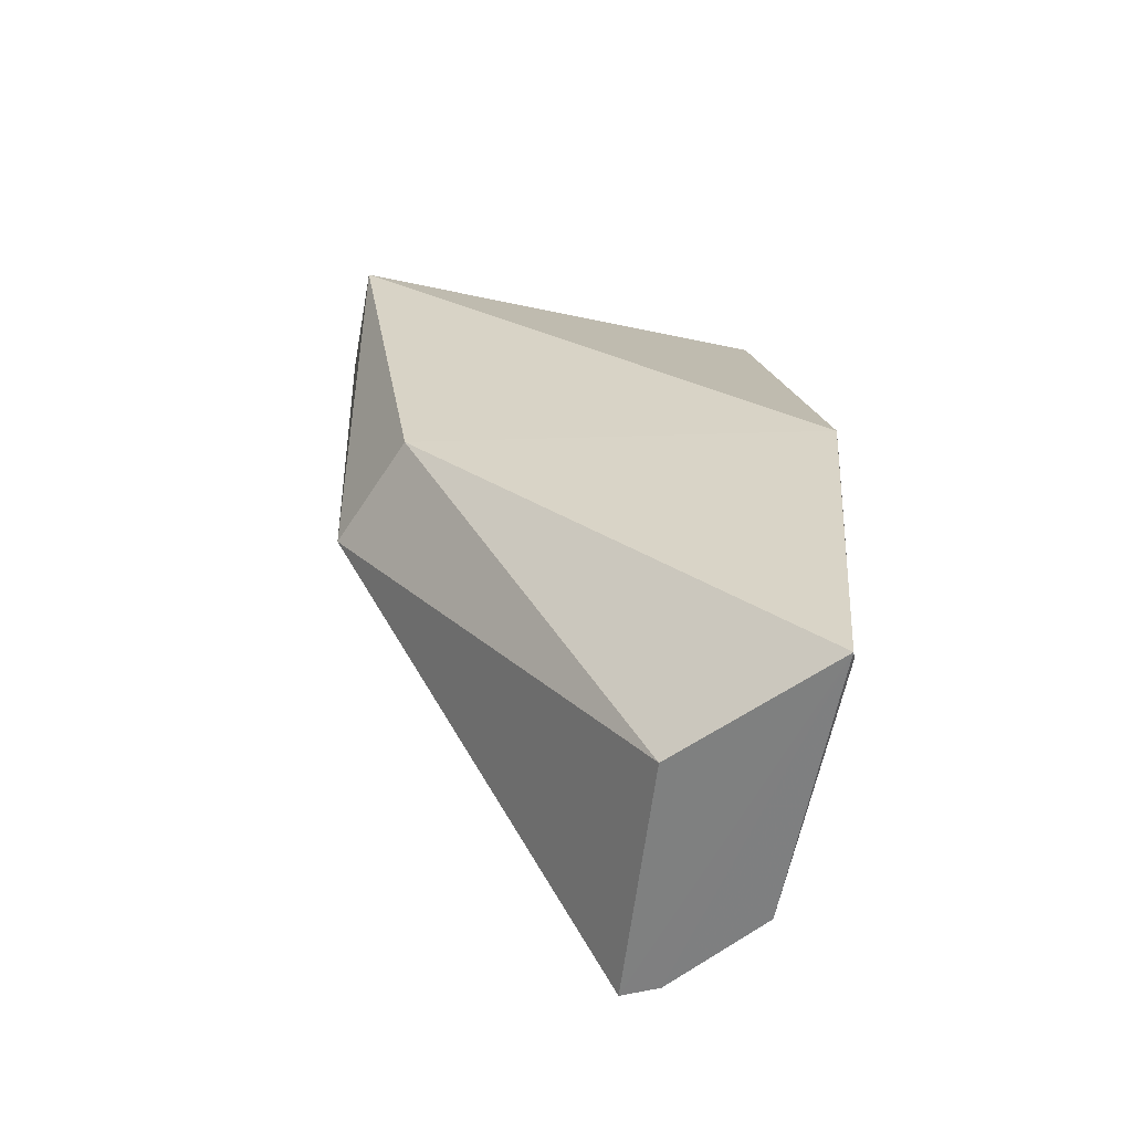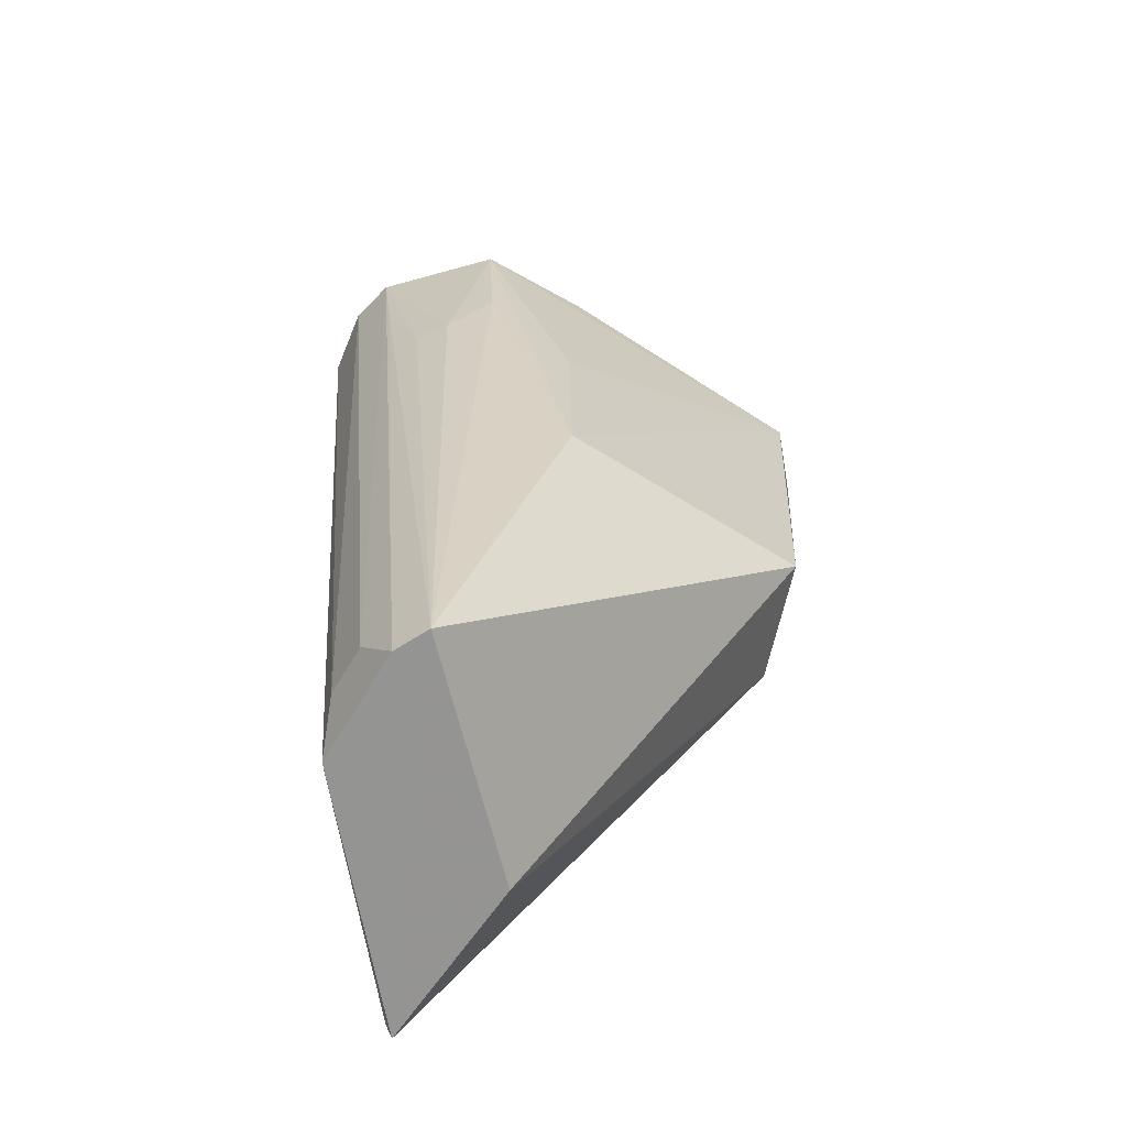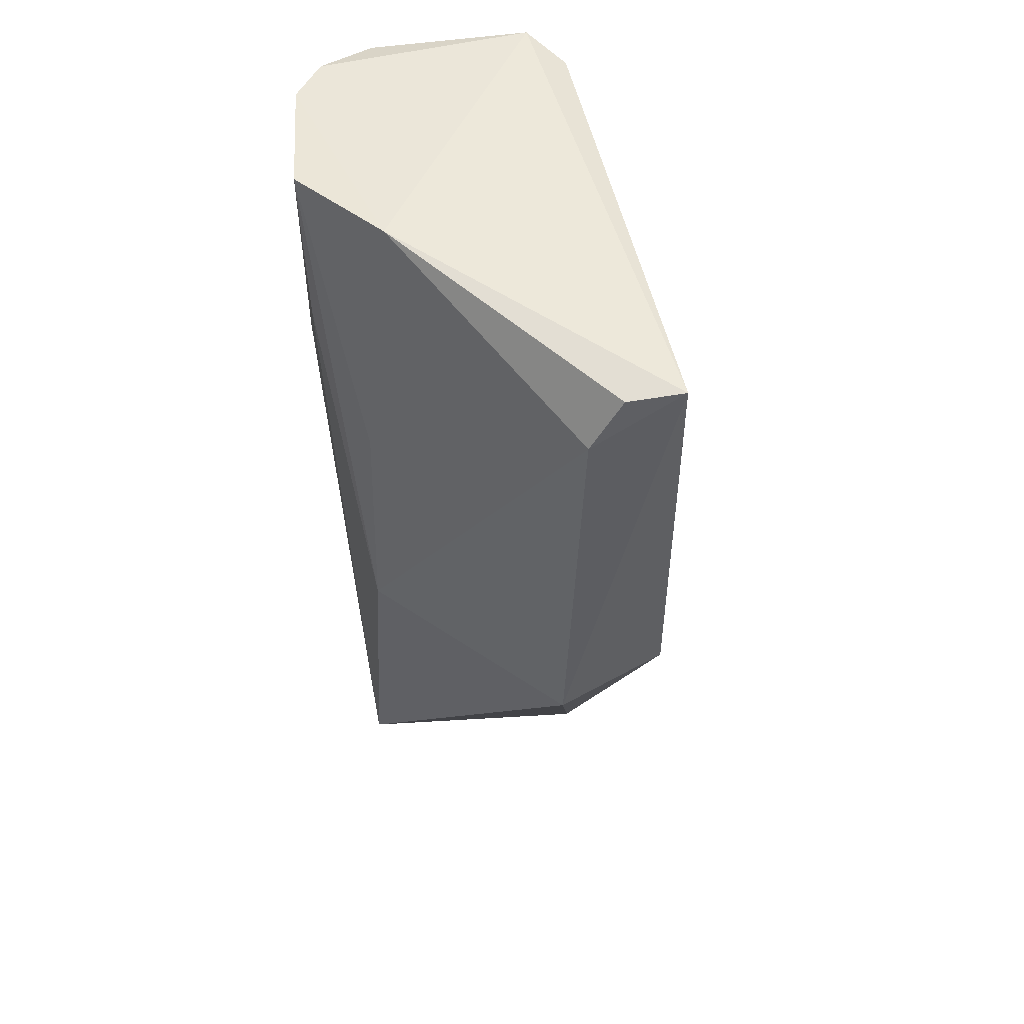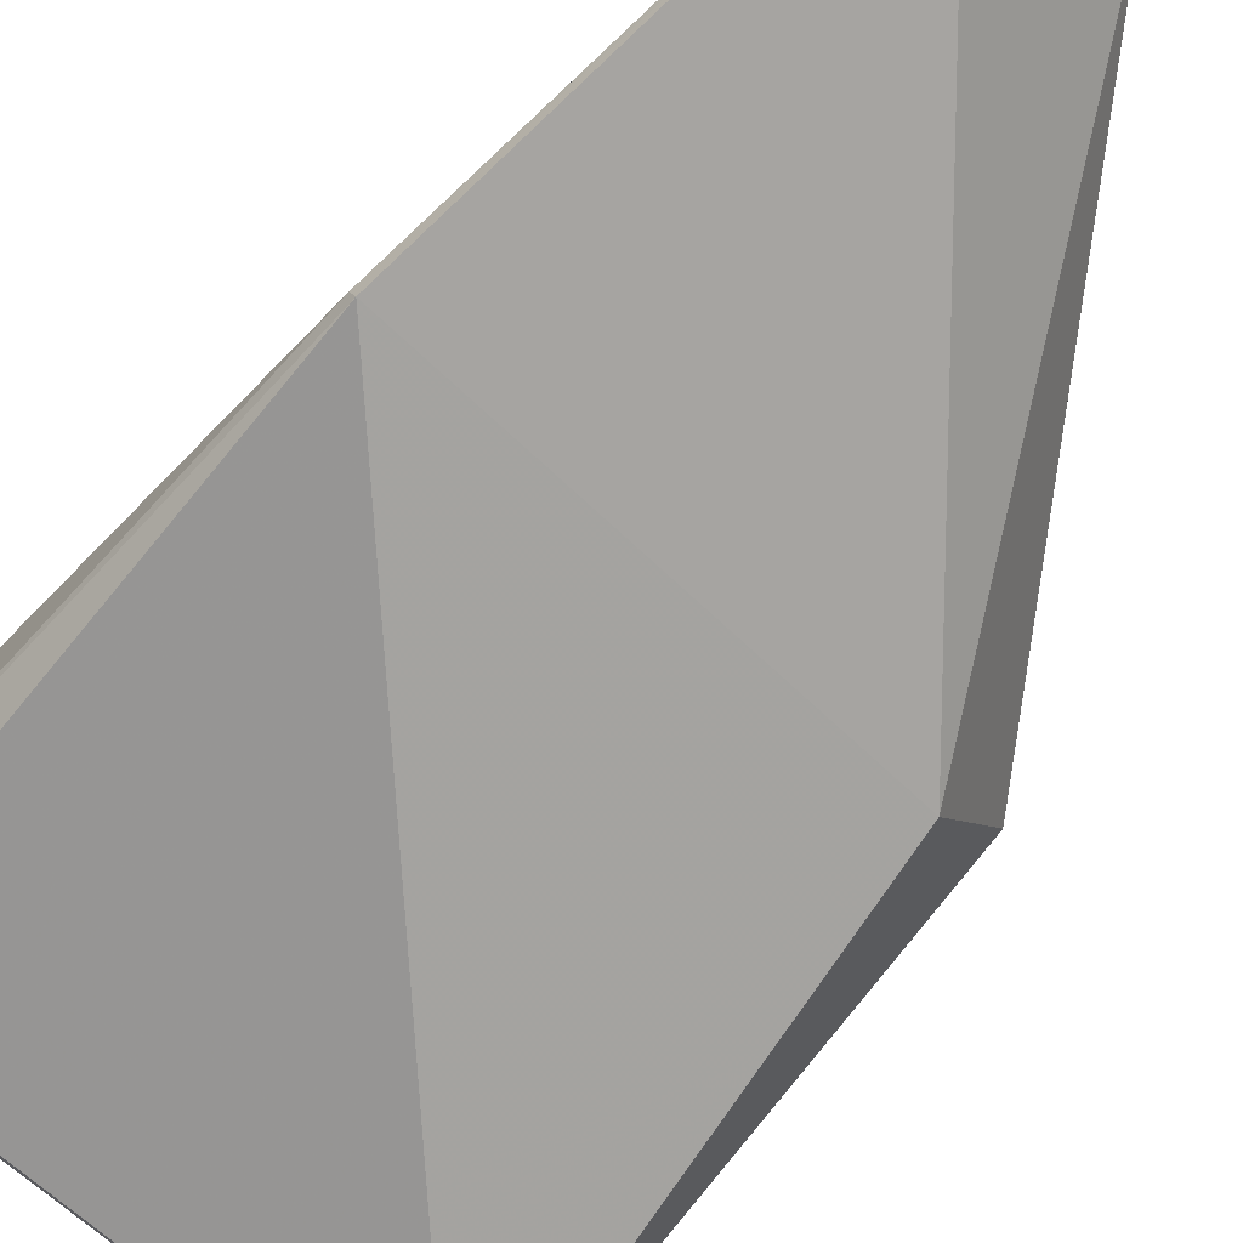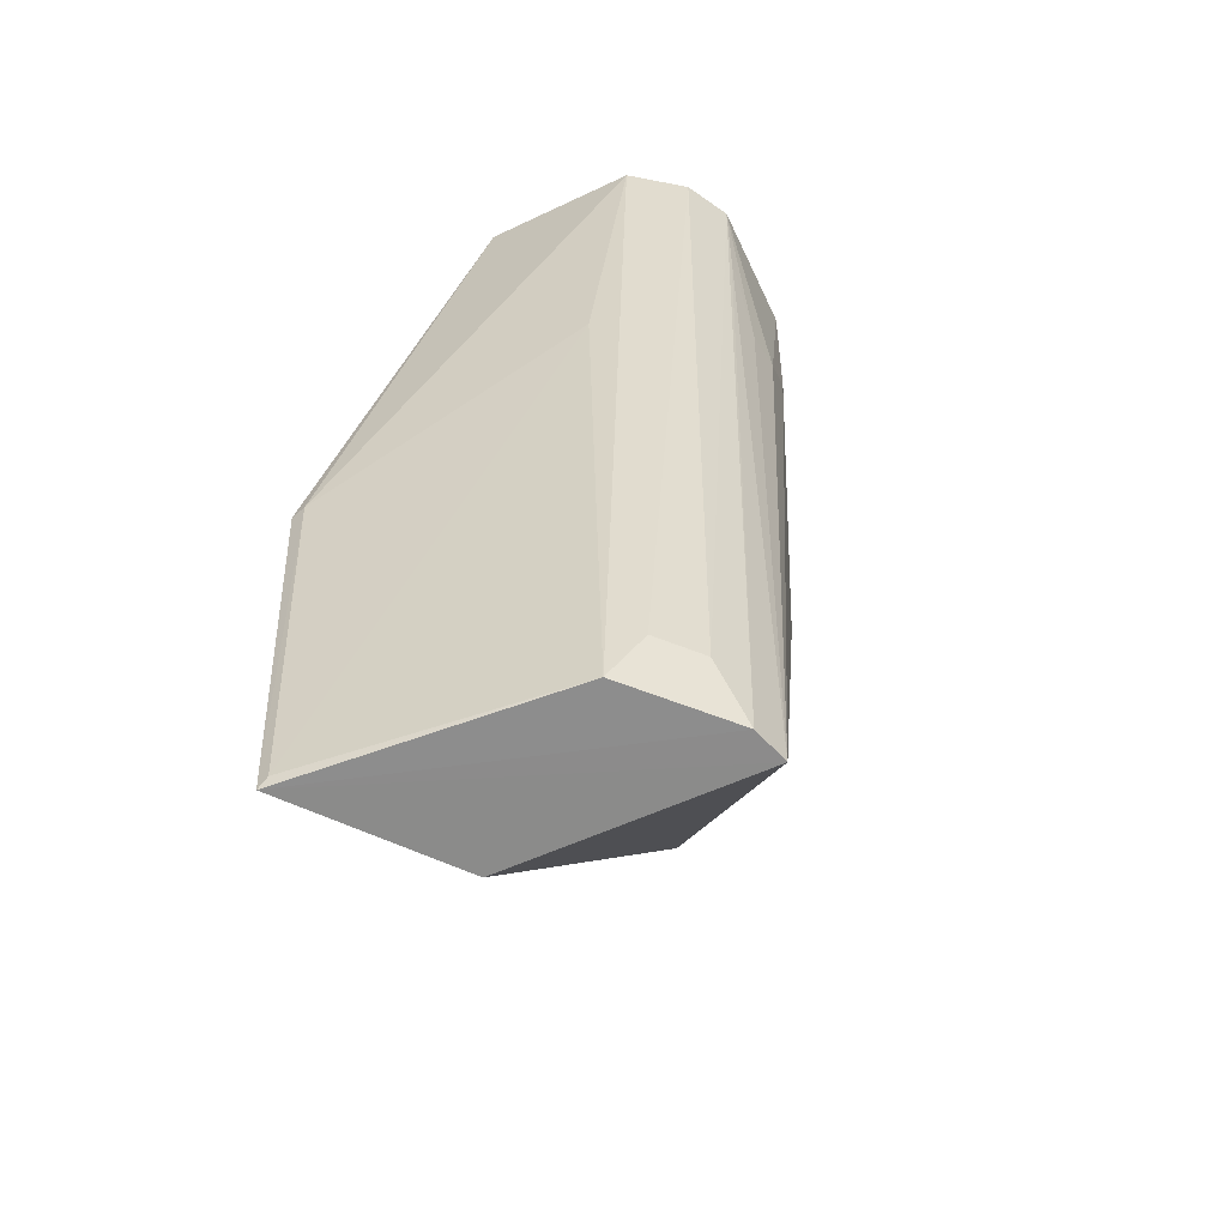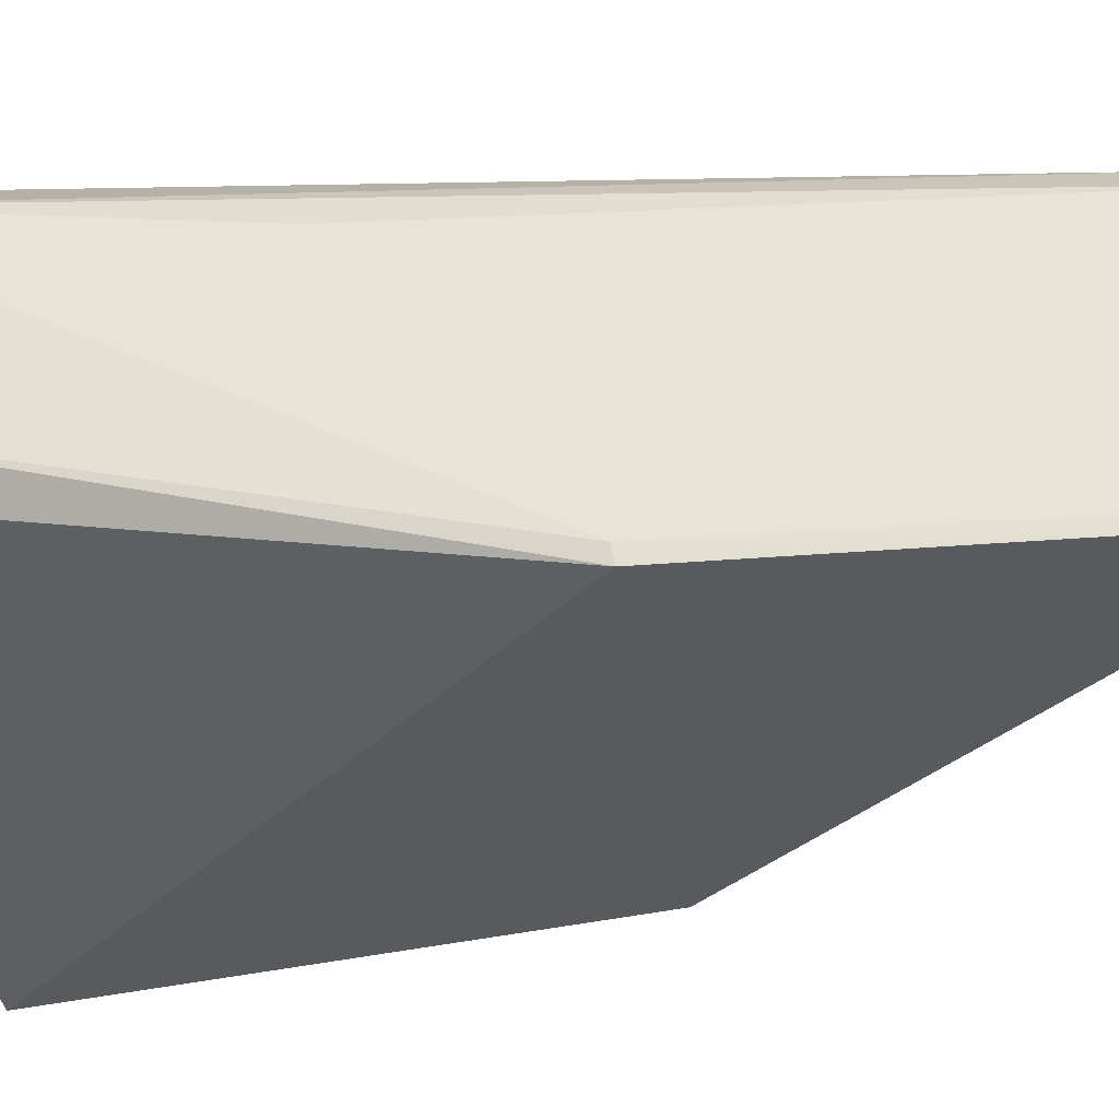
<metadata>
{"format":"obj","ext":"obj","renderer":"f3d","projection":"perspective","resolution":1024,"background":"white","views":[{"elev":-61.8,"azim":-6.4,"up":"+Z"},{"elev":-66.1,"azim":-165.3,"up":"+Z"},{"elev":46.8,"azim":-94.9,"up":"+Z"},{"elev":-78.3,"azim":137.4,"up":"+Y"},{"elev":-61.2,"azim":113.9,"up":"+Z"},{"elev":-39.9,"azim":98.1,"up":"+Y"}]}
</metadata>
<code>
v 0.06673 0.02434 0.1461
v 0.06855 0.01165 0.1466
v 0.06547 0.01817 0.09133
v 0.05828 0.02385 0.09122
v 0.04 0.005566 0.1425
v 0.06262 0.02215 0.09482
v 0.06914 0.02117 0.1456
v 0.05133 0.02118 0.1455
v 0.06669 0.001951 0.0908
v 0.06479 0.02003 0.09487
v 0.06042 0.02313 0.09127
v 0.05645 0.02611 0.1455
v 0.04079 0.01167 0.115
v 0.06847 0.001389 0.1149
v 0.06419 0.02589 0.1459
v 0.0397 0.01084 0.139
v 0.04419 0.00497 0.1152
v 0.05841 0.009094 0.09076
v 0.05149 0.02302 0.1149
v 0.06672 0.009389 0.1455
v 0.0687 0.002236 0.115
v 0.06352 0.02565 0.1395
v 0.03986 0.008956 0.1422
v 0.05614 0.0258 0.1358
v 0.05164 0.0228 0.1287
v 0.06821 0.01836 0.1257
v 0.06688 0.00259 0.09126
v 0.05895 0.02606 0.1324
v 0.06111 0.02576 0.1324
f 7 1 2
f 8 5 2
f 8 2 1
f 10 6 1
f 10 3 6
f 10 7 3
f 10 1 7
f 11 6 3
f 11 9 4
f 11 3 9
f 15 1 6
f 15 6 11
f 15 12 8
f 15 8 1
f 16 13 5
f 16 8 12
f 17 5 13
f 17 14 5
f 17 9 14
f 18 13 4
f 18 4 9
f 18 17 13
f 18 9 17
f 19 4 13
f 19 13 16
f 20 14 2
f 20 2 5
f 20 5 14
f 21 7 2
f 21 2 14
f 21 14 9
f 22 15 11
f 22 11 4
f 23 16 5
f 23 5 8
f 23 8 16
f 24 19 12
f 24 4 19
f 25 19 16
f 25 16 12
f 25 12 19
f 26 3 7
f 26 7 21
f 27 21 9
f 27 9 3
f 27 26 21
f 27 3 26
f 28 4 24
f 28 24 12
f 28 12 15
f 29 22 4
f 29 4 28
f 29 28 15
f 29 15 22

</code>
